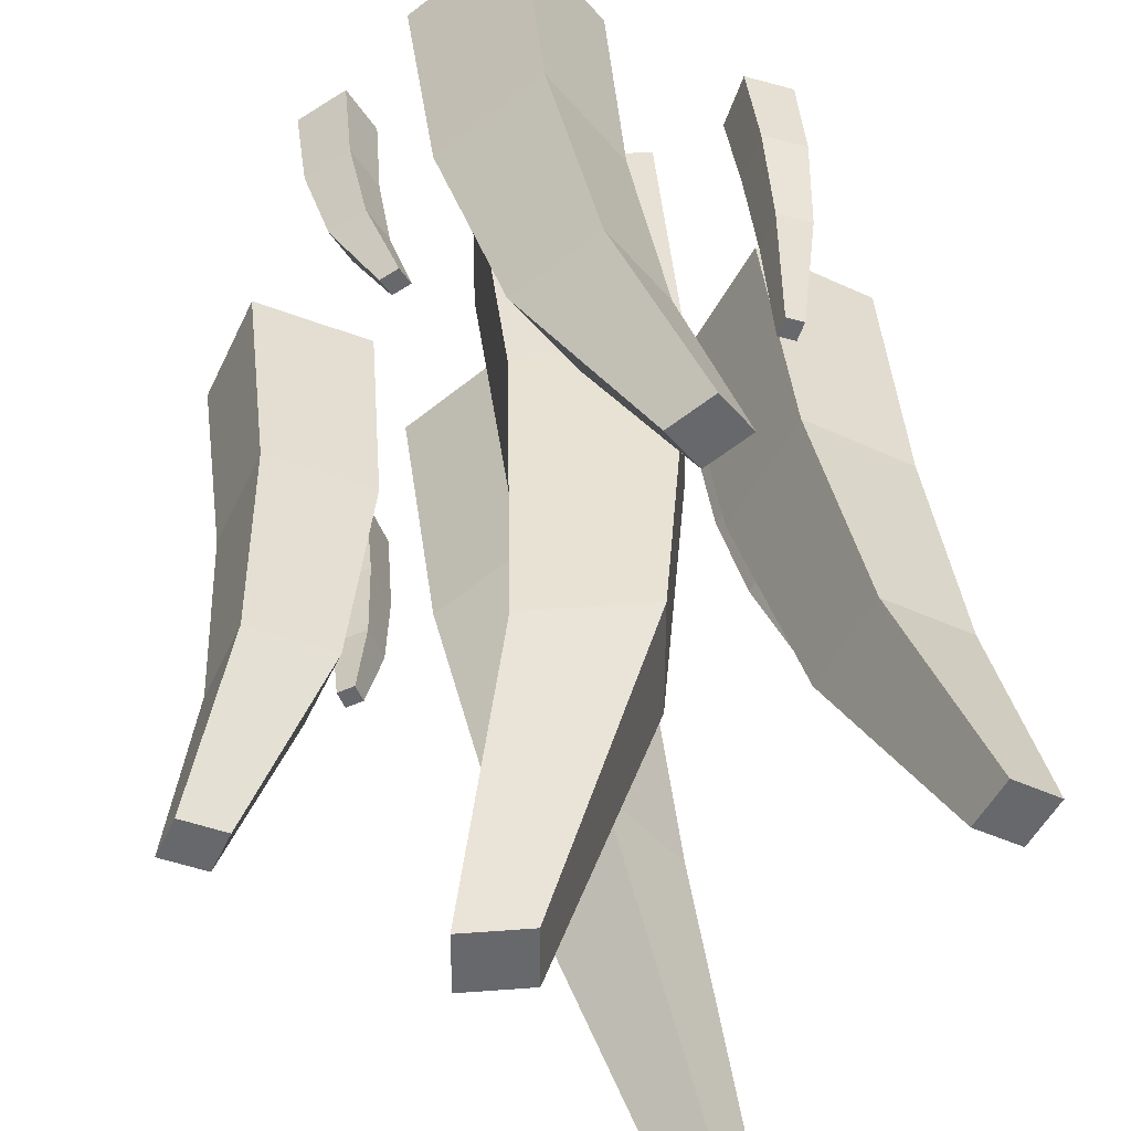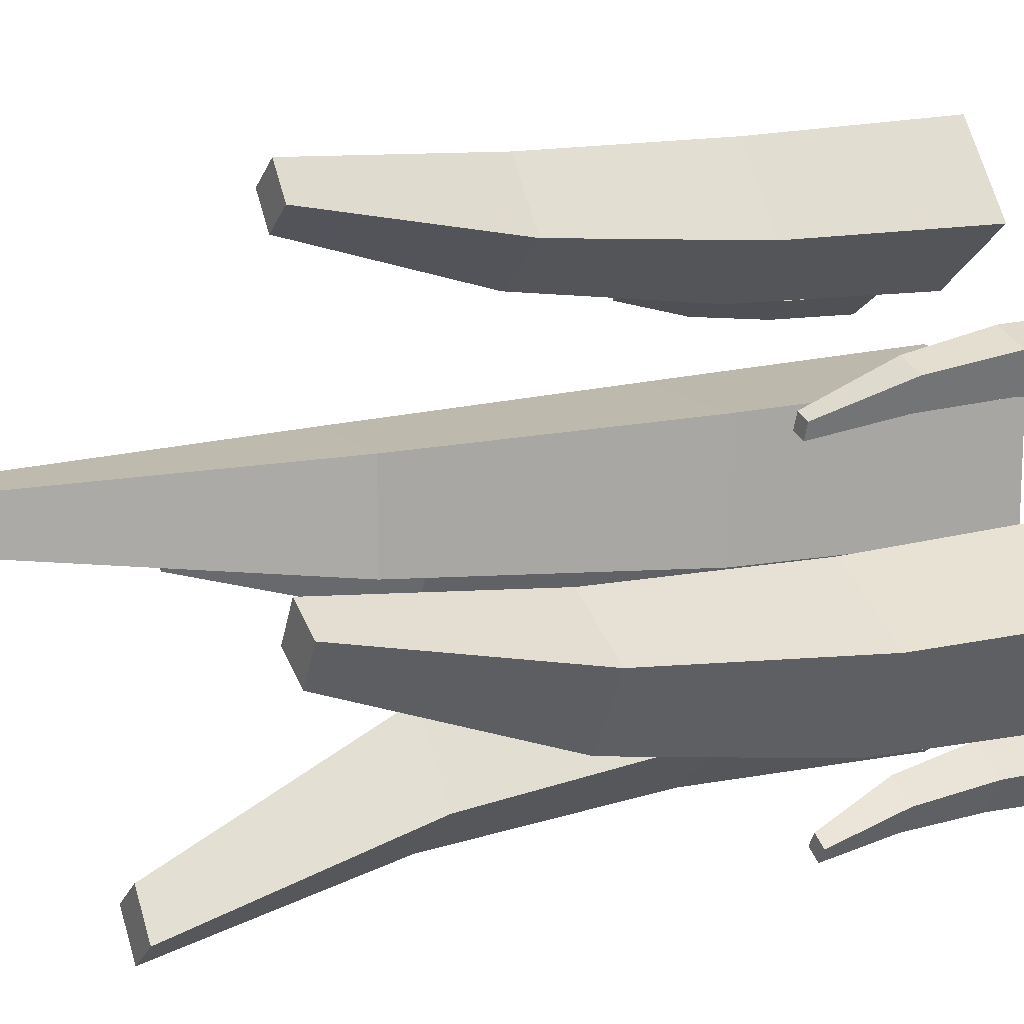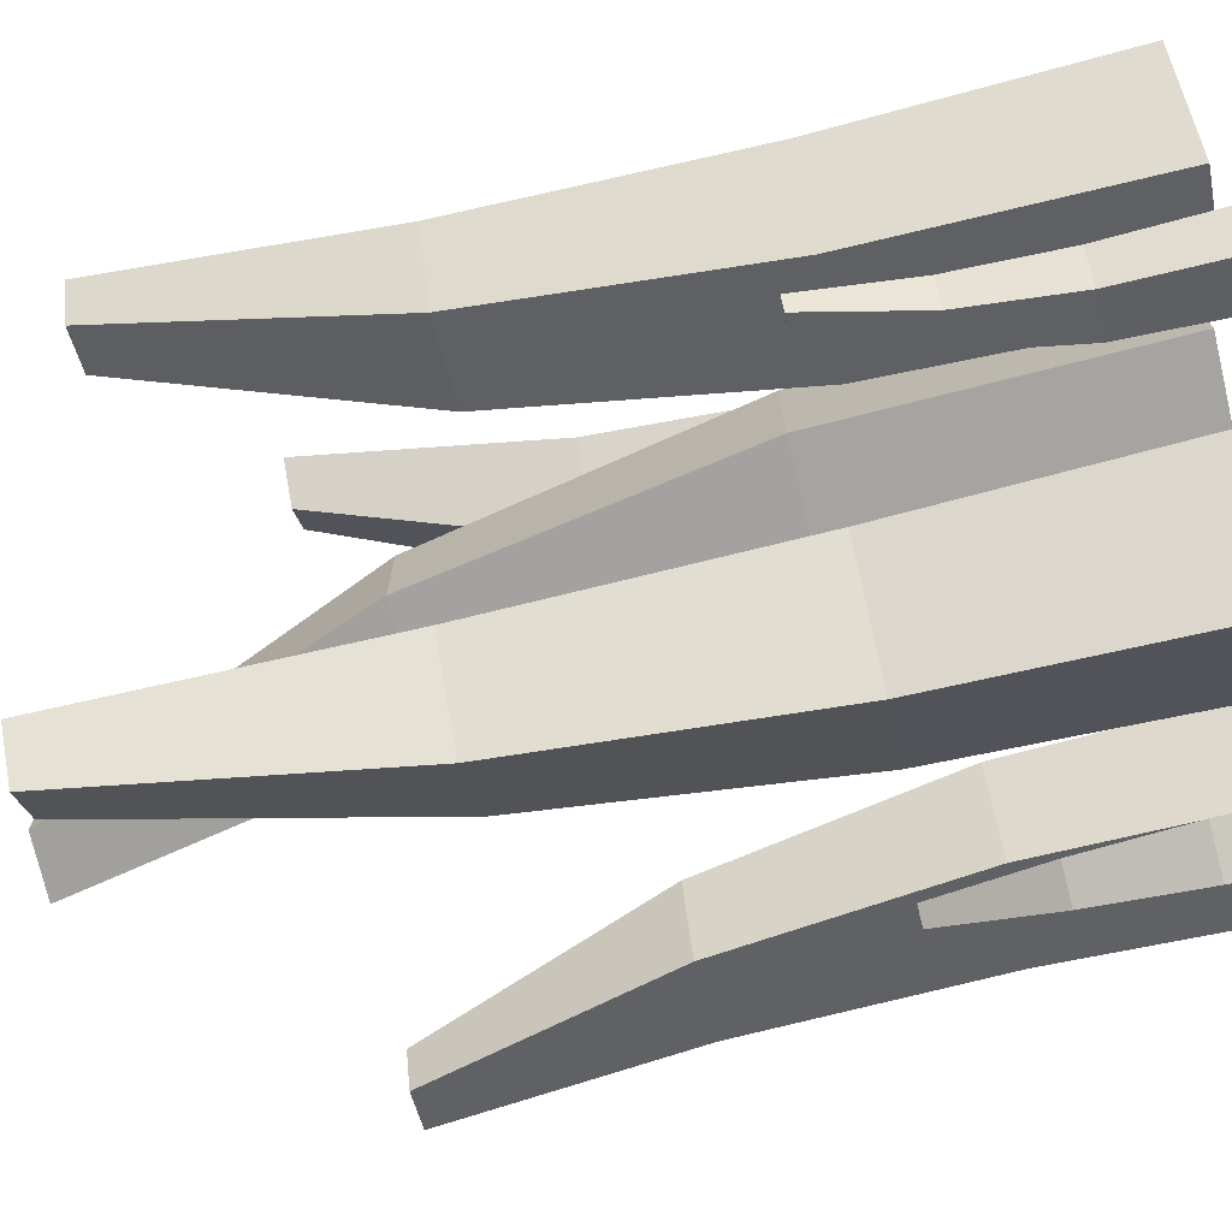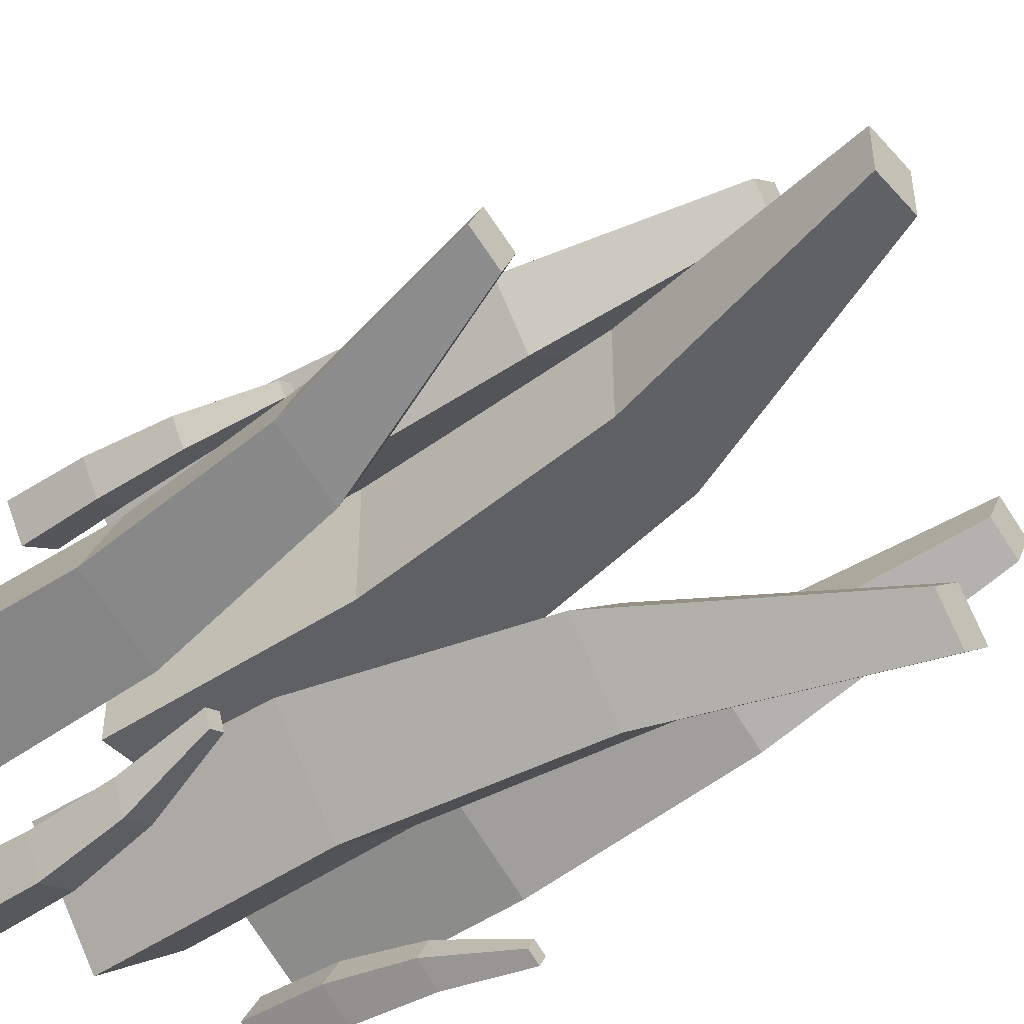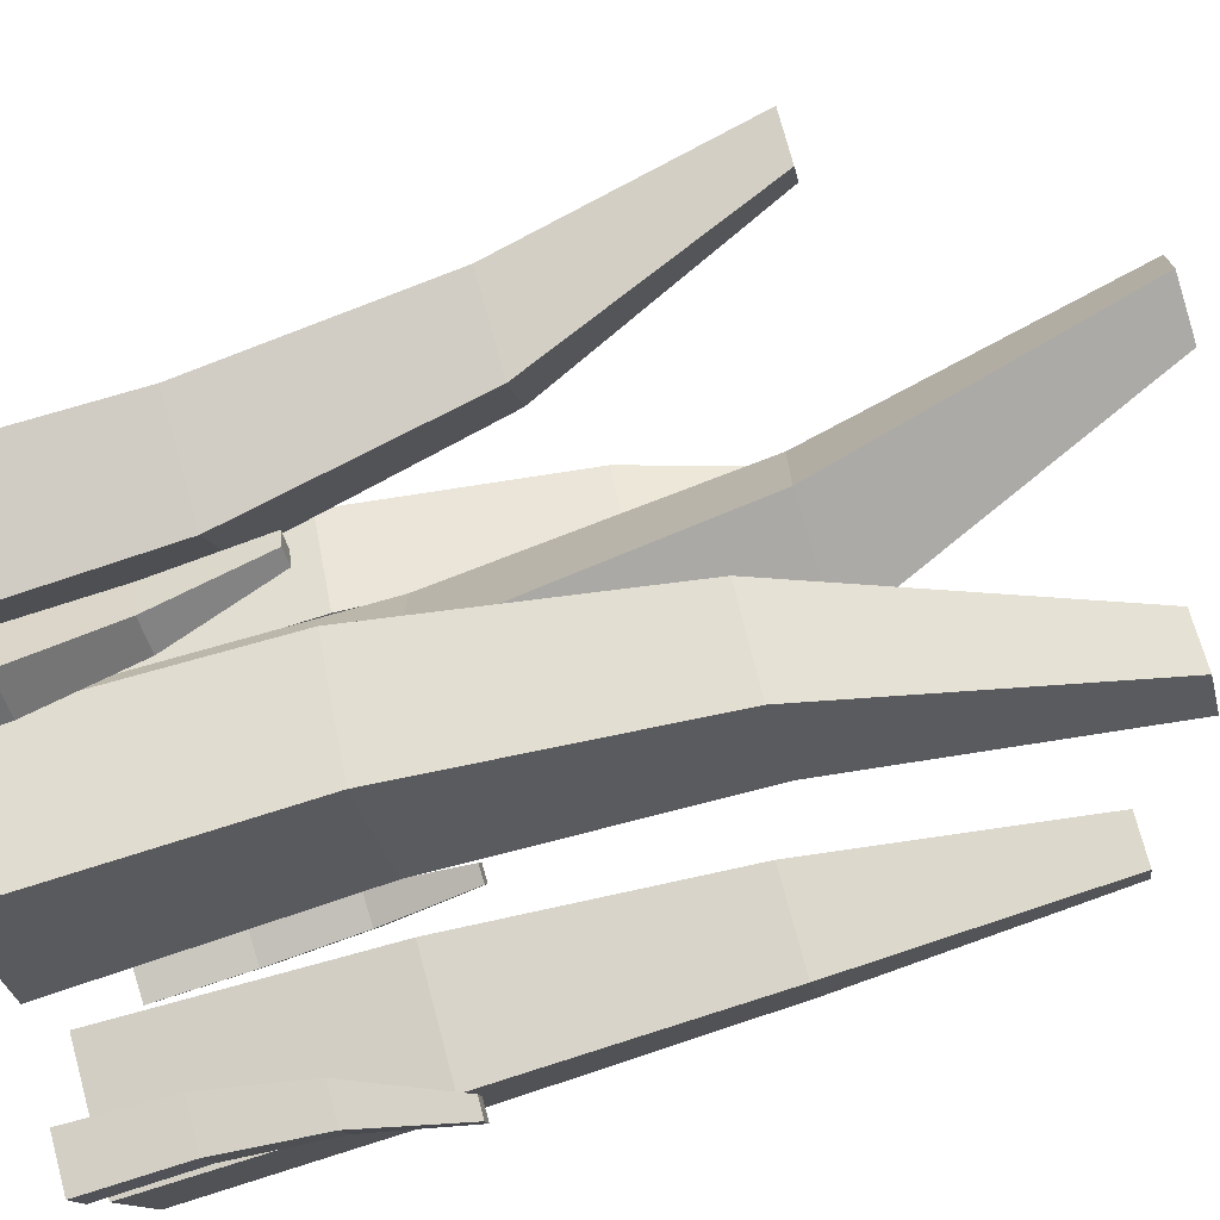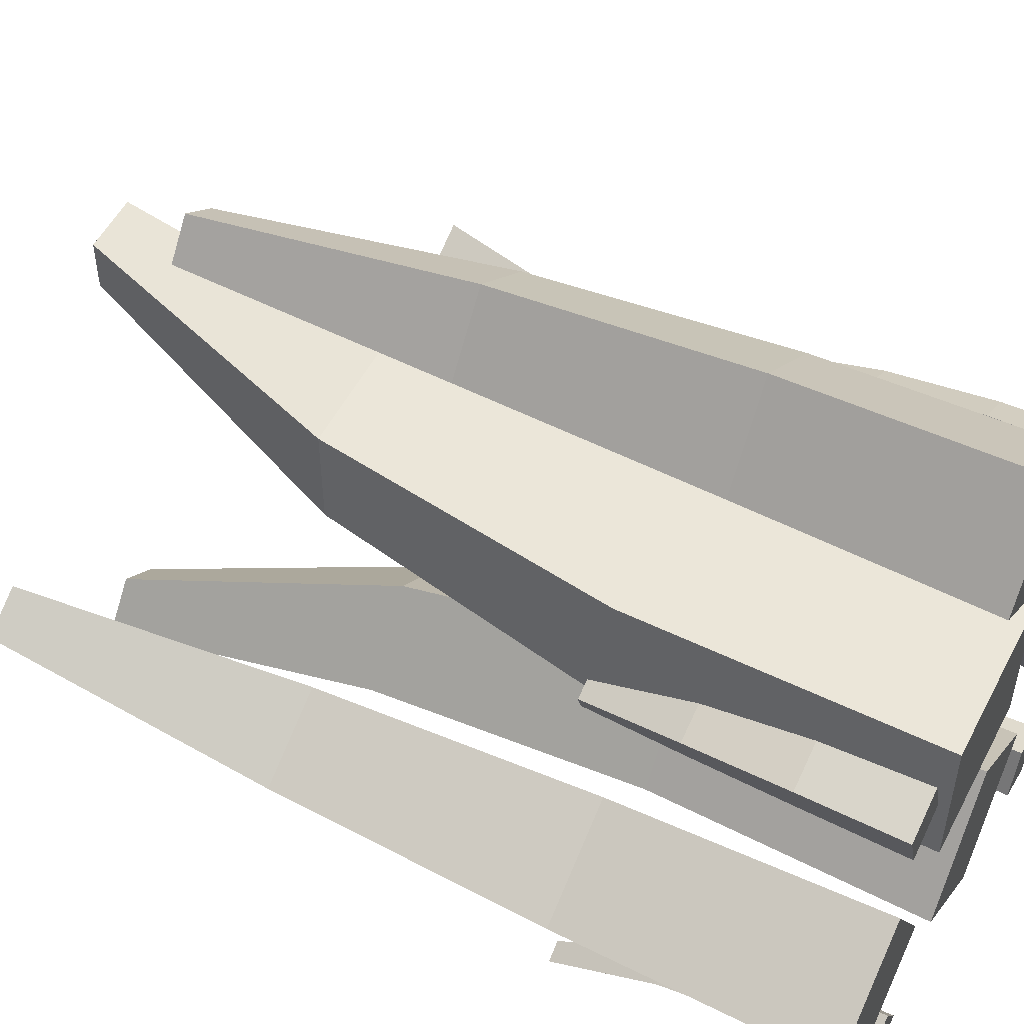
<metadata>
{"format":"obj","ext":"obj","renderer":"f3d","projection":"perspective","resolution":1024,"background":"white","views":[{"elev":37.9,"azim":174.5,"up":"+Z"},{"elev":14.4,"azim":-116.8,"up":"+Z"},{"elev":-73.7,"azim":-76.8,"up":"+Z"},{"elev":-44.1,"azim":128.8,"up":"+Z"},{"elev":-74.2,"azim":107.4,"up":"+Z"},{"elev":53.0,"azim":-63.0,"up":"+Z"}]}
</metadata>
<code>
g Grass
v -0.2611 -0.0314 -0.3476
v -0.2286 -0.0314 -0.4032
v -0.1688 -0.0314 -0.3682
v -0.2013 -0.0314 -0.3126
v -0.2815 0.3641 -0.3829
v -0.2694 0.3641 -0.4037
v -0.2471 0.3641 -0.3906
v -0.2592 0.3641 -0.3699
v -0.2572 0.1004 -0.3485
v -0.263 0.2323 -0.359
v -0.2275 0.1004 -0.3994
v -0.2394 0.2323 -0.3993
v -0.1726 0.1004 -0.3673
v -0.1961 0.2323 -0.3739
v -0.2024 0.1004 -0.3164
v -0.2196 0.2323 -0.3336
v 0.3219 -0.0314 -0.4258
v 0.2621 -0.0314 -0.4021
v 0.2366 -0.0314 -0.4665
v 0.2964 -0.0314 -0.4902
v 0.3163 0.3641 -0.3854
v 0.294 0.3641 -0.3765
v 0.2844 0.3641 -0.4006
v 0.3067 0.3641 -0.4094
v 0.3184 0.1004 -0.4275
v 0.3164 0.2323 -0.4157
v 0.2636 0.1004 -0.4057
v 0.2731 0.2323 -0.3985
v 0.2401 0.1004 -0.4648
v 0.2545 0.2323 -0.4452
v 0.2949 0.1004 -0.4865
v 0.2979 0.2323 -0.4624
v 0.2639 -0.0314 0.2029
v 0.2292 -0.0314 0.1488
v 0.2875 -0.0314 0.1113
v 0.3223 -0.0314 0.1655
v 0.2232 0.3641 0.2051
v 0.2102 0.3641 0.1849
v 0.232 0.3641 0.1709
v 0.245 0.3641 0.1911
v 0.2649 0.1004 0.1991
v 0.2529 0.2323 0.1995
v 0.2331 0.1004 0.1495
v 0.2277 0.2323 0.1602
v 0.2865 0.1004 0.1152
v 0.27 0.2323 0.1331
v 0.3184 0.1004 0.1648
v 0.2952 0.2323 0.1723
v -0.2457 -0.0314 0.1095
v -0.185 -0.0314 0.1306
v -0.2077 -0.0314 0.1961
v -0.2685 -0.0314 0.175
v -0.2151 0.3641 0.08264
v -0.1924 0.3641 0.09053
v -0.2009 0.3641 0.115
v -0.2235 0.3641 0.1071
v -0.2442 0.1004 0.1131
v -0.235 0.2323 0.1054
v -0.1884 0.1004 0.1325
v -0.1909 0.2323 0.1208
v -0.2093 0.1004 0.1925
v -0.2074 0.2323 0.1682
v -0.265 0.1004 0.1731
v -0.2515 0.2323 0.1529
v 0.05645 -0.03168 0.4008
v -0.04034 -0.03168 0.278
v 0.09189 -0.03168 0.1738
v 0.1887 -0.03168 0.2965
v -0.04153 0.9292 0.4156
v -0.07765 0.9292 0.3698
v -0.0283 0.9292 0.3309
v 0.007821 0.9292 0.3767
v 0.05793 0.2886 0.3913
v 0.02906 0.6089 0.395
v -0.03078 0.2886 0.2788
v -0.04111 0.6089 0.306
v 0.09041 0.2886 0.1832
v 0.05475 0.6089 0.2304
v 0.1791 0.2886 0.2958
v 0.1249 0.6089 0.3194
v 0.4547 -0.03404 -0.2221
v 0.391 -0.03404 -0.08584
v 0.2443 -0.03404 -0.1543
v 0.3079 -0.03404 -0.2906
v 0.5098 0.8902 -0.1444
v 0.4861 0.8902 -0.0935
v 0.4313 0.8902 -0.1191
v 0.455 0.8902 -0.1699
v 0.4459 0.274 -0.2193
v 0.4615 0.5821 -0.1961
v 0.3876 0.274 -0.09439
v 0.4154 0.5821 -0.09728
v 0.2531 0.274 -0.1572
v 0.309 0.5821 -0.1469
v 0.3114 0.274 -0.2821
v 0.3551 0.5821 -0.2457
v -0.06013 -0.02851 -0.3212
v 0.08272 -0.02851 -0.4385
v 0.209 -0.02851 -0.2846
v 0.06612 -0.02851 -0.1674
v -0.07995 1.107 -0.4367
v -0.02663 1.107 -0.4804
v 0.02049 1.107 -0.423
v -0.03283 1.107 -0.3793
v -0.0489 0.3501 -0.3197
v -0.05393 0.7287 -0.3537
v 0.08203 0.3501 -0.4271
v 0.04963 0.7287 -0.4387
v 0.1977 0.3501 -0.2861
v 0.1412 0.7287 -0.3272
v 0.06681 0.3501 -0.1787
v 0.0376 0.7287 -0.2422
v -0.2295 -0.02744 -0.04168
v -0.3801 -0.02744 -0.1252
v -0.2902 -0.02744 -0.2874
v -0.1396 -0.02744 -0.2039
v -0.3227 1.031 0.01514
v -0.379 1.031 -0.01602
v -0.3454 1.031 -0.07656
v -0.2892 1.031 -0.0454
v -0.2321 0.3254 -0.05193
v -0.2598 0.6782 -0.03589
v -0.3701 0.3254 -0.1285
v -0.369 0.6782 -0.09642
v -0.2877 0.3254 -0.2771
v -0.3038 0.6782 -0.214
v -0.1496 0.3254 -0.2006
v -0.1946 0.6782 -0.1535
v 0.1179 -0.02734 -0.101
v 0.1179 -0.02734 0.101
v -0.09962 -0.02734 0.101
v -0.09962 -0.02734 -0.101
v 0.2293 1.214 -0.0377
v 0.2293 1.214 0.0377
v 0.1481 1.214 0.0377
v 0.1481 1.214 -0.0377
v 0.1089 0.3865 -0.09257
v 0.1411 0.8004 -0.07322
v 0.1089 0.3865 0.09257
v 0.1411 0.8004 0.07322
v -0.09054 0.3865 0.09257
v -0.01661 0.8004 0.07322
v -0.09054 0.3865 -0.09257
v -0.01661 0.8004 -0.07322
f 1 2 3 4
f 5 8 7 6
f 10 5 6 12
f 12 6 7 14
f 14 7 8 16
f 9 1 4 15
f 5 10 16 8
f 10 9 15 16
f 3 13 15 4
f 13 14 16 15
f 2 11 13 3
f 11 12 14 13
f 1 9 11 2
f 9 10 12 11
f 17 18 19 20
f 21 24 23 22
f 26 21 22 28
f 28 22 23 30
f 30 23 24 32
f 25 17 20 31
f 21 26 32 24
f 26 25 31 32
f 19 29 31 20
f 29 30 32 31
f 18 27 29 19
f 27 28 30 29
f 17 25 27 18
f 25 26 28 27
f 33 34 35 36
f 37 40 39 38
f 42 37 38 44
f 44 38 39 46
f 46 39 40 48
f 41 33 36 47
f 37 42 48 40
f 42 41 47 48
f 35 45 47 36
f 45 46 48 47
f 34 43 45 35
f 43 44 46 45
f 33 41 43 34
f 41 42 44 43
f 49 50 51 52
f 53 56 55 54
f 58 53 54 60
f 60 54 55 62
f 62 55 56 64
f 57 49 52 63
f 53 58 64 56
f 58 57 63 64
f 51 61 63 52
f 61 62 64 63
f 50 59 61 51
f 59 60 62 61
f 49 57 59 50
f 57 58 60 59
f 65 66 67 68
f 69 72 71 70
f 74 69 70 76
f 76 70 71 78
f 78 71 72 80
f 73 65 68 79
f 69 74 80 72
f 74 73 79 80
f 67 77 79 68
f 77 78 80 79
f 66 75 77 67
f 75 76 78 77
f 65 73 75 66
f 73 74 76 75
f 81 82 83 84
f 85 88 87 86
f 90 85 86 92
f 92 86 87 94
f 94 87 88 96
f 89 81 84 95
f 85 90 96 88
f 90 89 95 96
f 83 93 95 84
f 93 94 96 95
f 82 91 93 83
f 91 92 94 93
f 81 89 91 82
f 89 90 92 91
f 97 98 99 100
f 101 104 103 102
f 106 101 102 108
f 108 102 103 110
f 110 103 104 112
f 105 97 100 111
f 101 106 112 104
f 106 105 111 112
f 99 109 111 100
f 109 110 112 111
f 98 107 109 99
f 107 108 110 109
f 97 105 107 98
f 105 106 108 107
f 113 114 115 116
f 117 120 119 118
f 122 117 118 124
f 124 118 119 126
f 126 119 120 128
f 121 113 116 127
f 117 122 128 120
f 122 121 127 128
f 115 125 127 116
f 125 126 128 127
f 114 123 125 115
f 123 124 126 125
f 113 121 123 114
f 121 122 124 123
f 129 130 131 132
f 133 136 135 134
f 138 133 134 140
f 140 134 135 142
f 142 135 136 144
f 137 129 132 143
f 133 138 144 136
f 138 137 143 144
f 131 141 143 132
f 141 142 144 143
f 130 139 141 131
f 139 140 142 141
f 129 137 139 130
f 137 138 140 139

</code>
